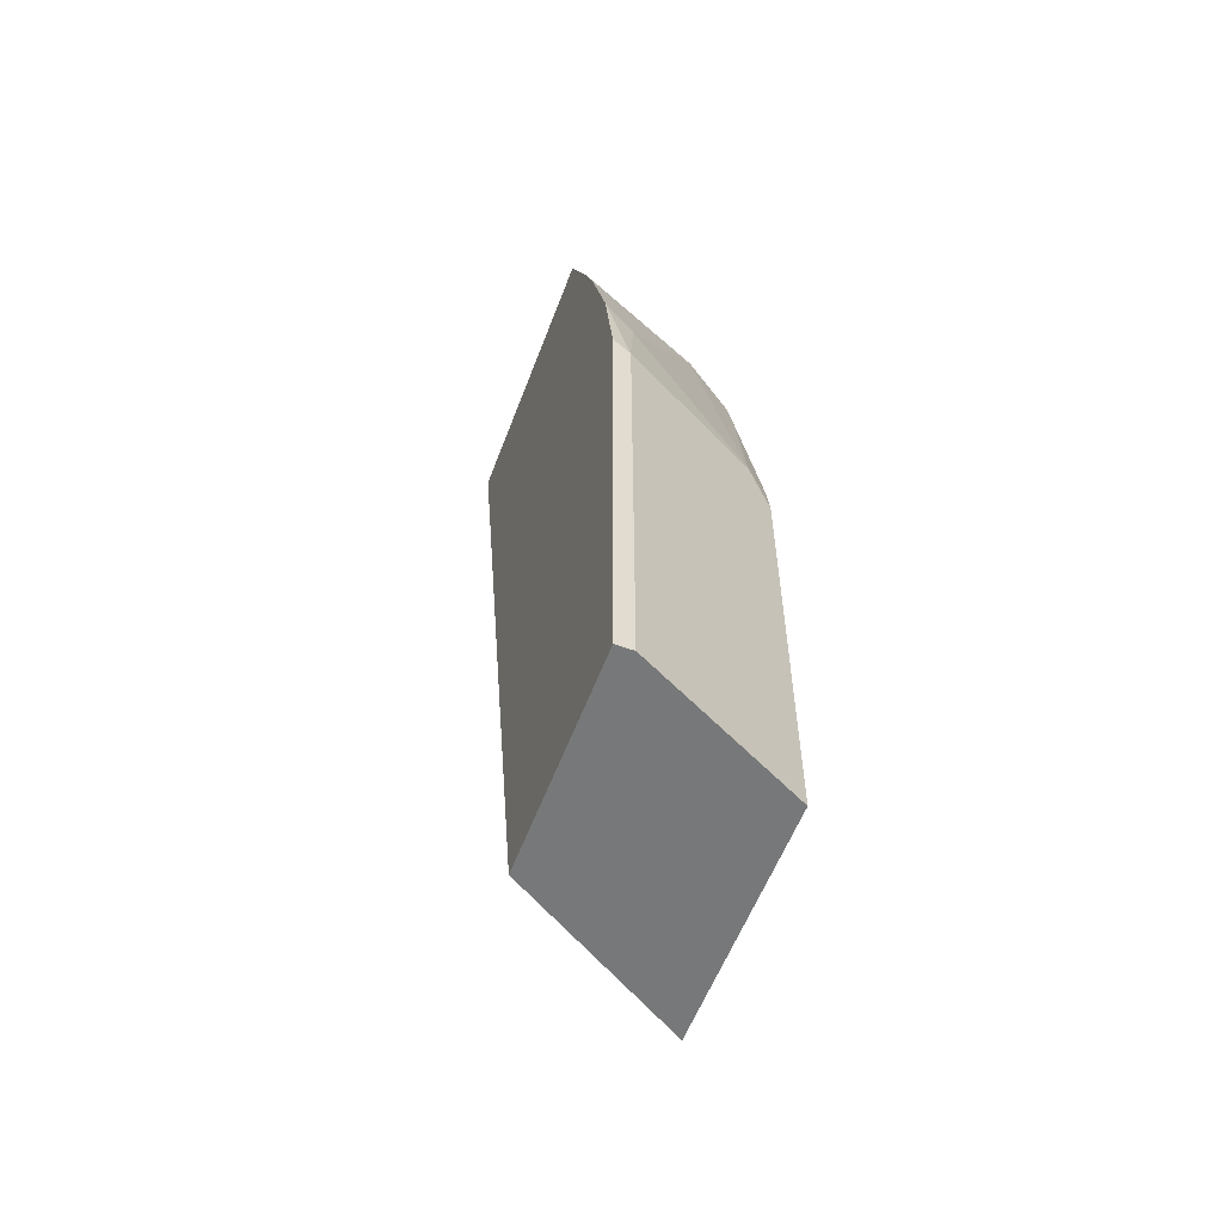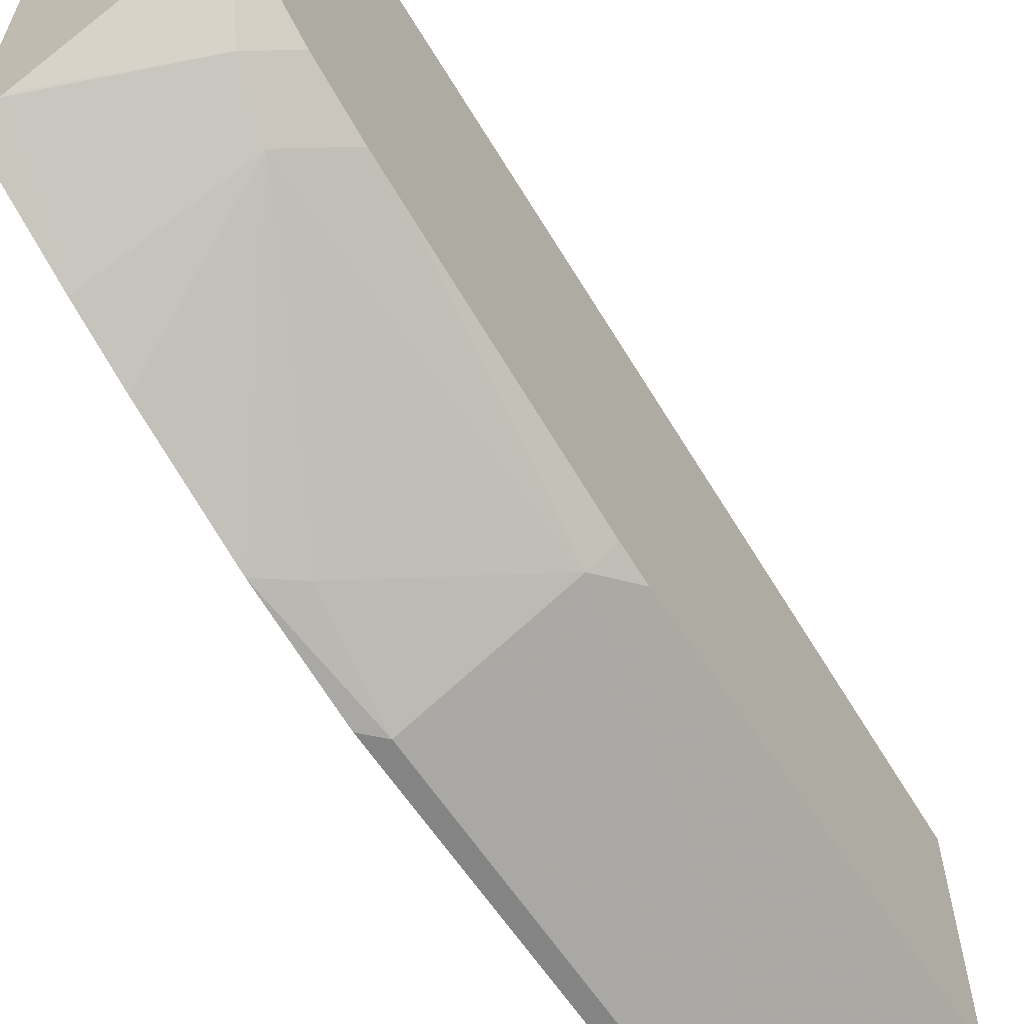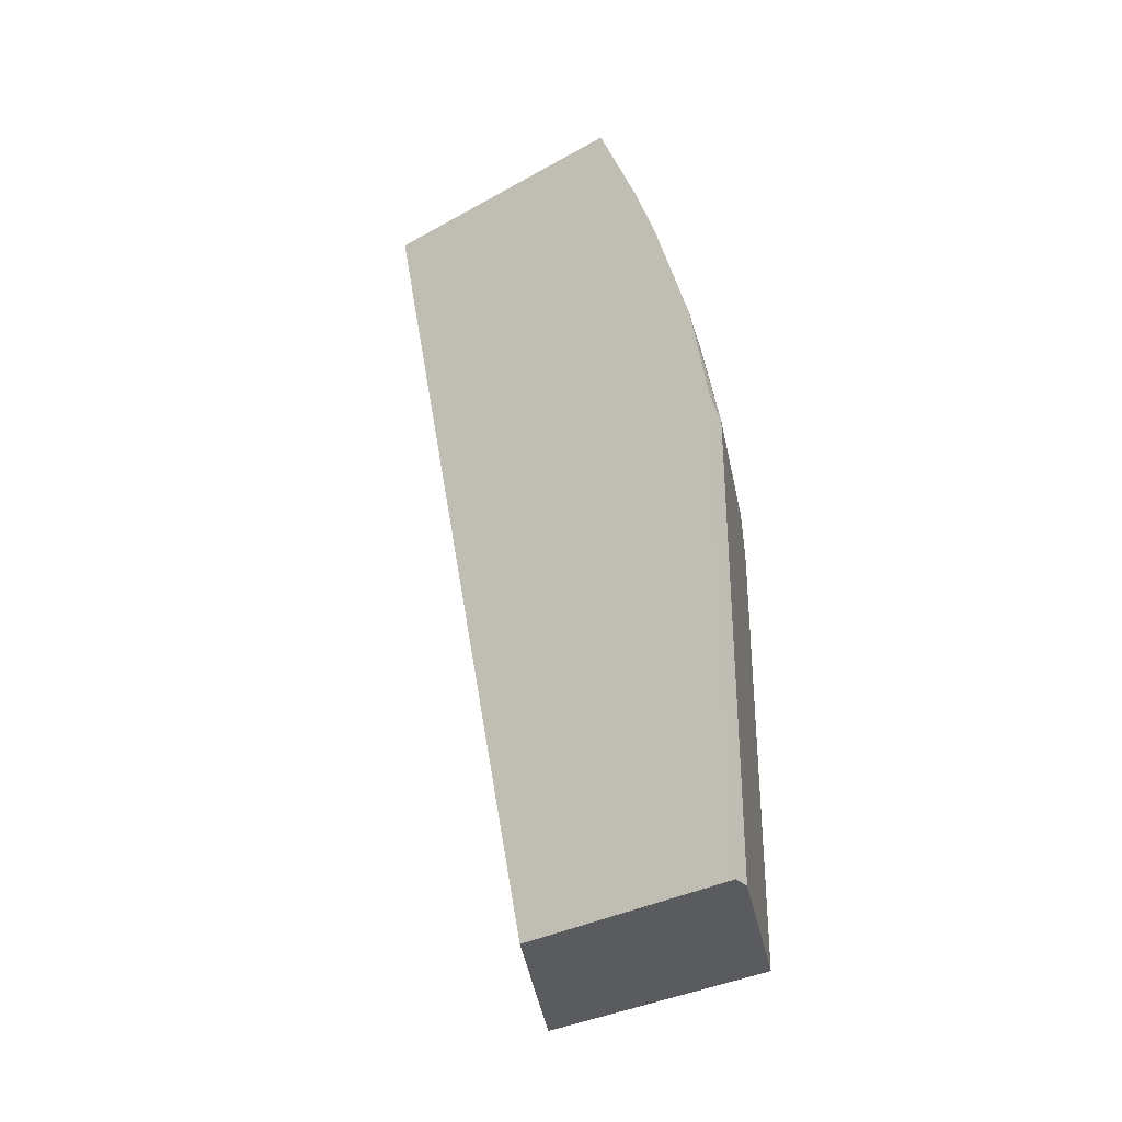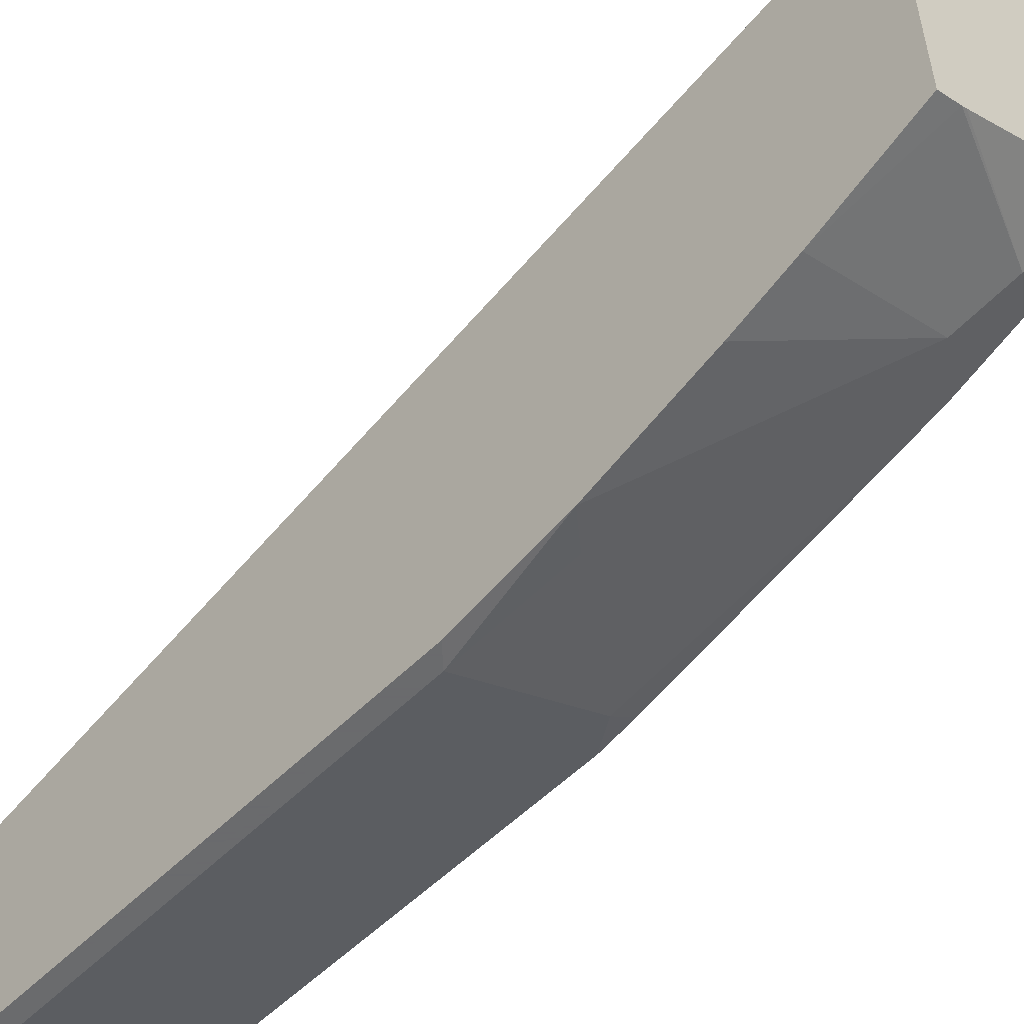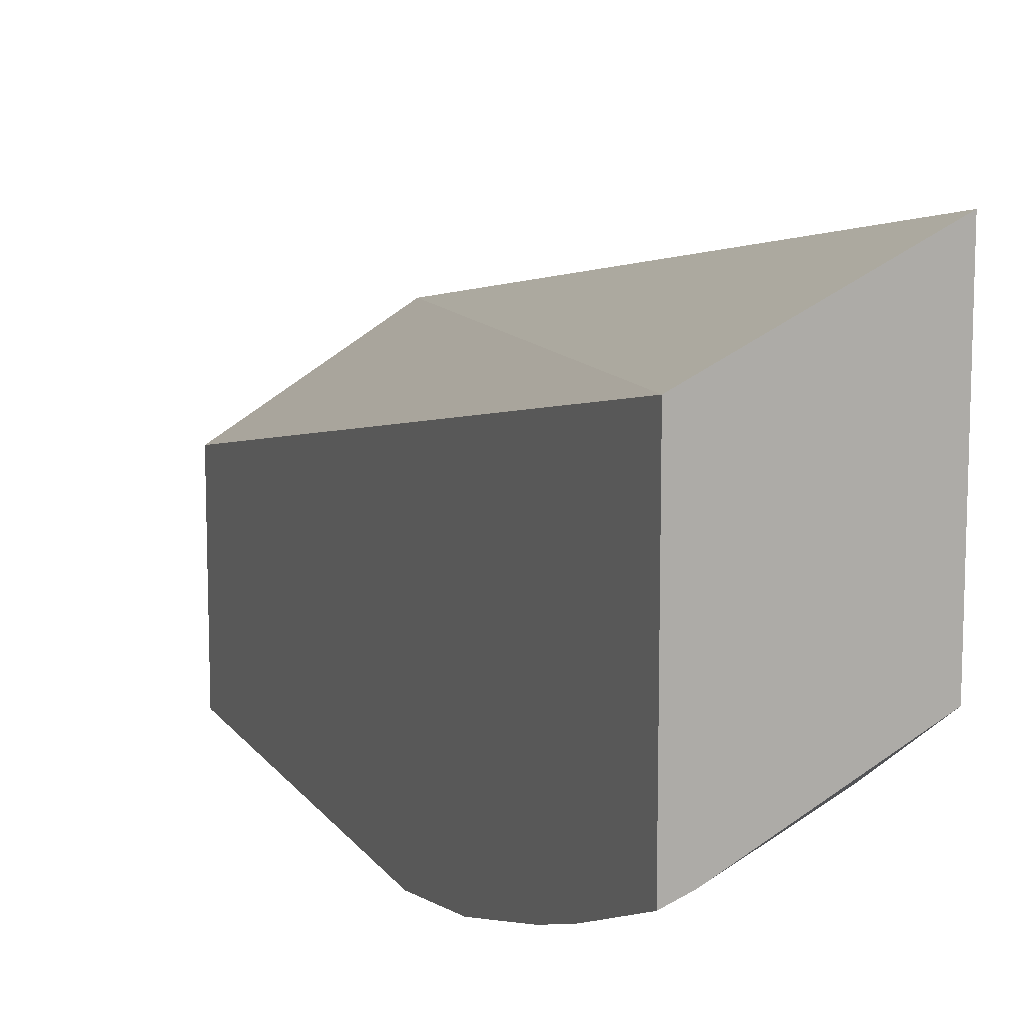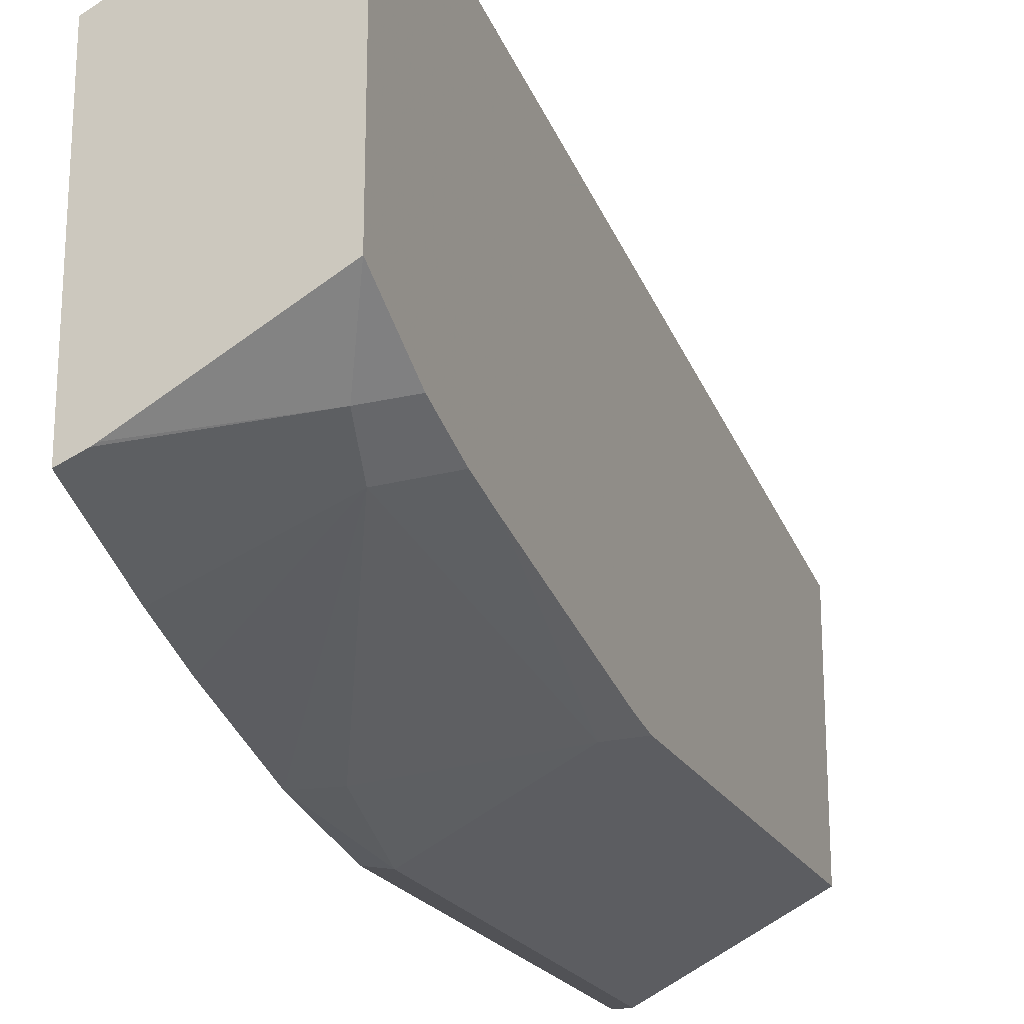
<metadata>
{"format":"obj","ext":"obj","renderer":"f3d","projection":"perspective","resolution":1024,"background":"white","views":[{"elev":-57.3,"azim":-20.6,"up":"+Z"},{"elev":-61.5,"azim":33.0,"up":"+Y"},{"elev":-33.3,"azim":-52.5,"up":"+Z"},{"elev":-53.2,"azim":-43.0,"up":"+Y"},{"elev":11.8,"azim":-21.2,"up":"+Y"},{"elev":-21.2,"azim":21.4,"up":"+Y"}]}
</metadata>
<code>
v 0.44 -0.3064 0.2942
v 0.3682 -0.3415 0.2942
v 0.44 -0.4144 0.2942
v 0.44 -0.3696 -0.05971
v 0.3682 -0.452 0.2942
v 0.3682 -0.4132 -0.05971
v 0.3789 -0.4476 0.2942
v 0.427 -0.4374 0.2707
v 0.44 -0.4321 0.2603
v 0.44 -0.4673 -0.05971
v 0.3682 -0.4692 0.2511
v 0.3772 -0.4484 0.2942
v 0.3682 -0.4998 -0.05971
v 0.4217 -0.4478 0.2499
v 0.44 -0.4356 0.2499
v 0.4304 -0.4721 -0.05971
v 0.44 -0.4673 0.1106
v 0.3682 -0.4779 0.2259
v 0.3749 -0.4998 -0.05971
v 0.3682 -0.4998 0.1316
v 0.44 -0.4405 0.2353
v 0.3682 -0.4921 0.1772
v 0.3801 -0.4894 0.1666
v 0.4304 -0.4721 0.125
v 0.3869 -0.4938 -0.05971
v 0.44 -0.465 0.125
v 0.3749 -0.4998 0.125
v 0.44 -0.445 0.2162
f 7 12 8
f 13 27 20
f 13 19 27
f 11 14 12
f 11 18 14
f 8 14 9
f 10 17 24
f 9 14 15
f 8 12 14
f 14 21 15
f 10 24 16
f 14 18 22
f 24 26 28
f 14 23 24
f 14 24 21
f 16 24 25
f 17 26 24
f 19 25 27
f 20 27 22
f 21 24 28
f 22 27 23
f 23 27 24
f 24 27 25
f 5 11 12
f 14 22 23
f 4 13 6
f 4 25 19
f 1 12 7
f 1 2 5
f 1 5 12
f 1 7 3
f 1 3 9
f 1 9 15
f 1 15 21
f 1 21 28
f 1 26 17
f 1 17 10
f 1 10 4
f 1 4 2
f 1 28 26
f 2 6 13
f 4 16 25
f 2 4 6
f 3 8 9
f 3 7 8
f 2 11 5
f 4 10 16
f 2 22 18
f 2 20 22
f 2 13 20
f 2 18 11
f 4 19 13

</code>
